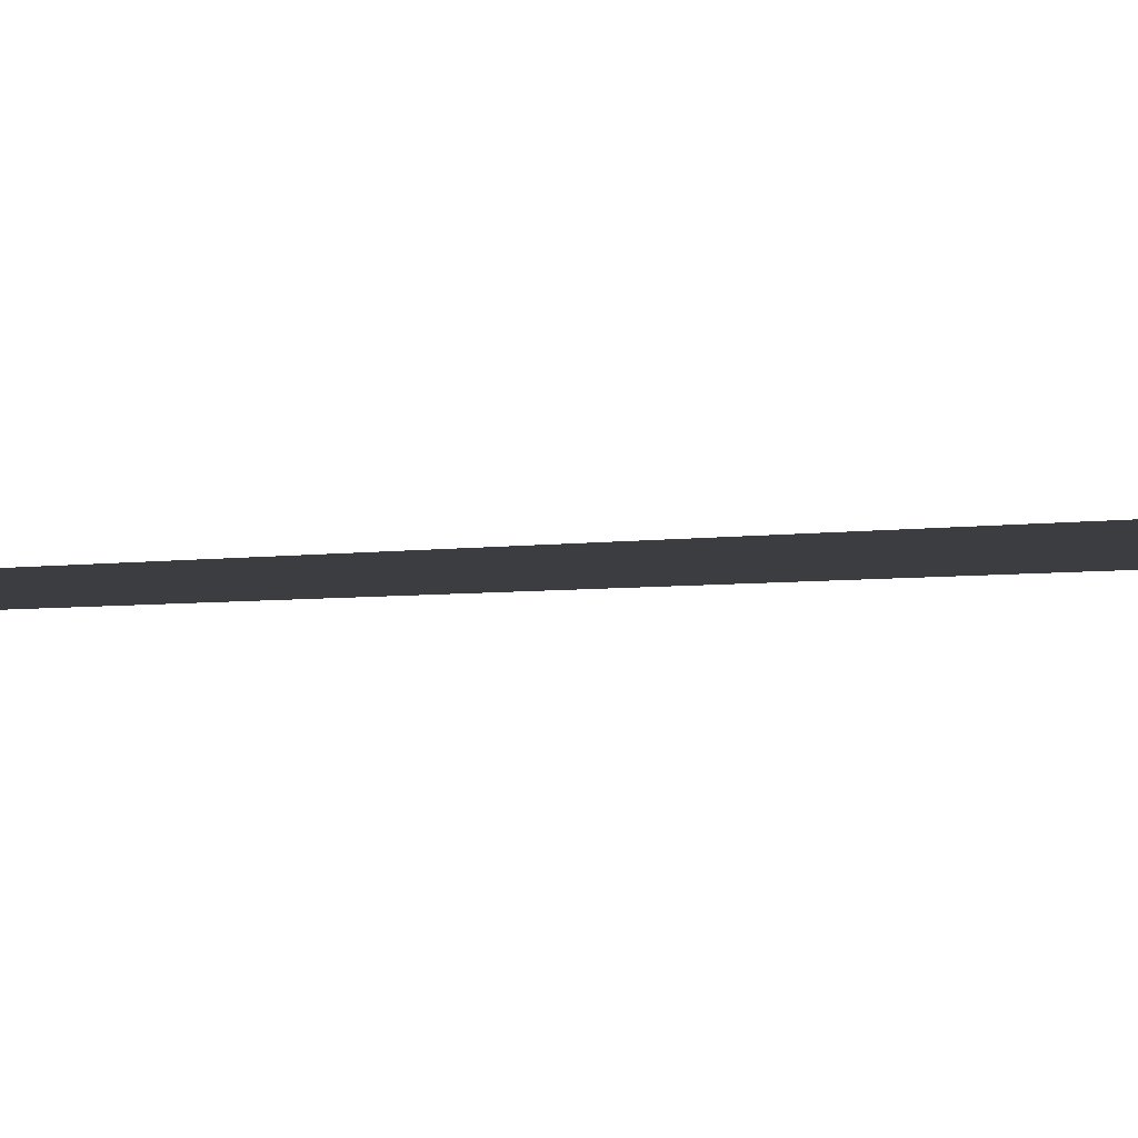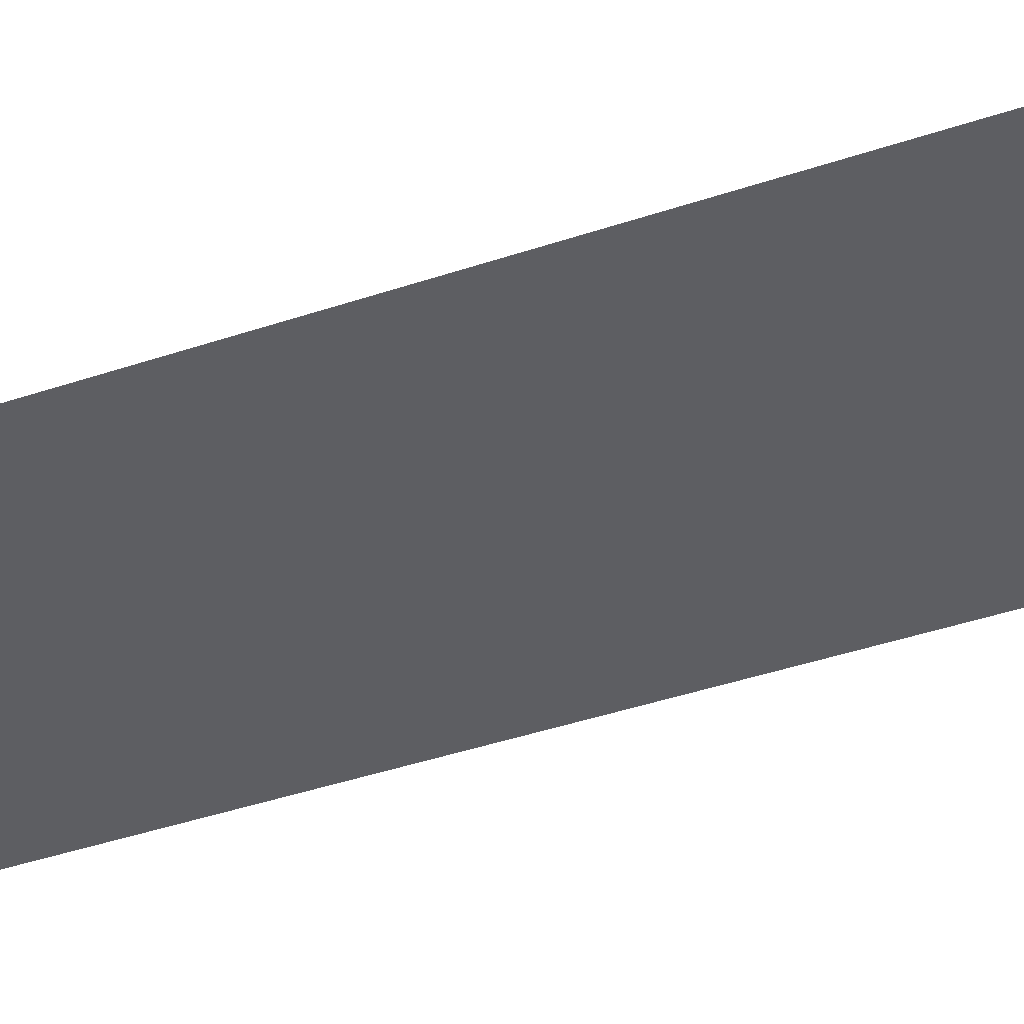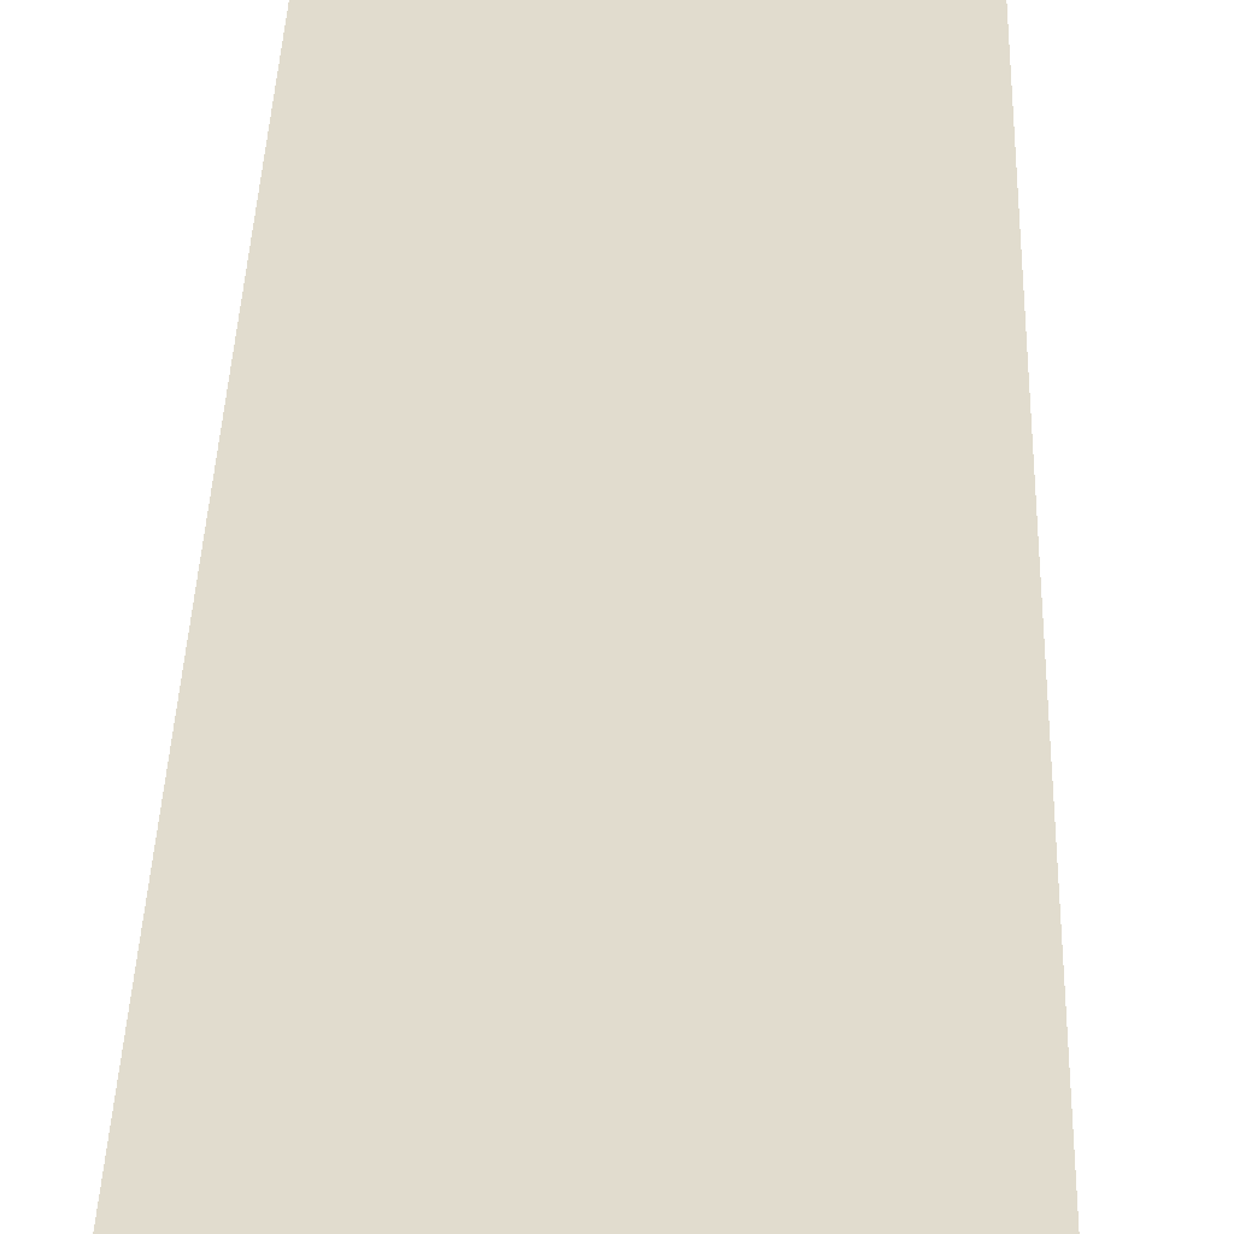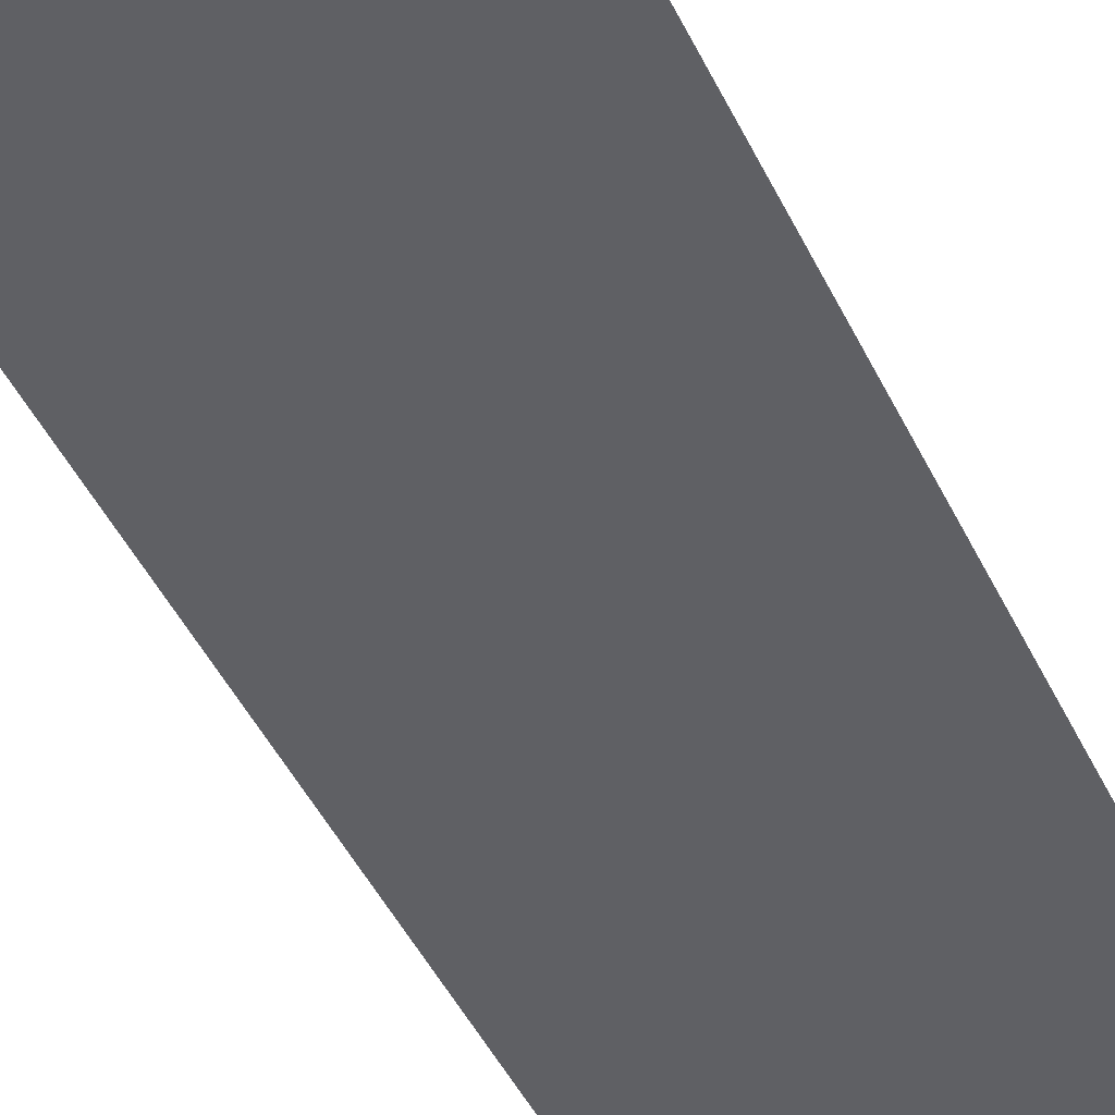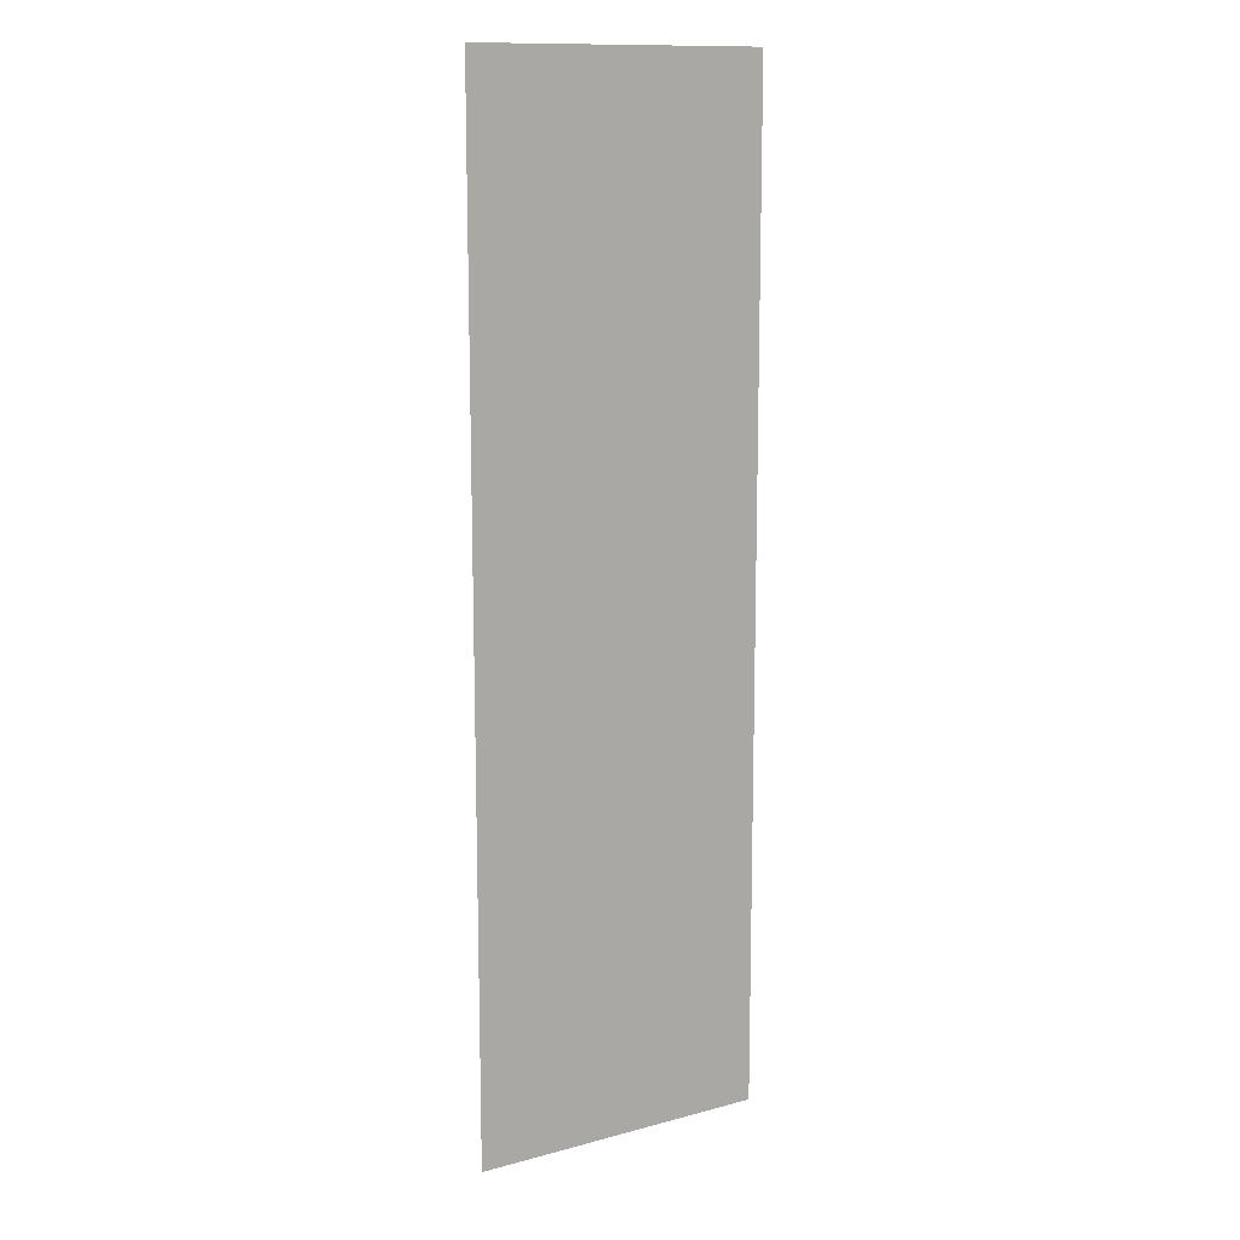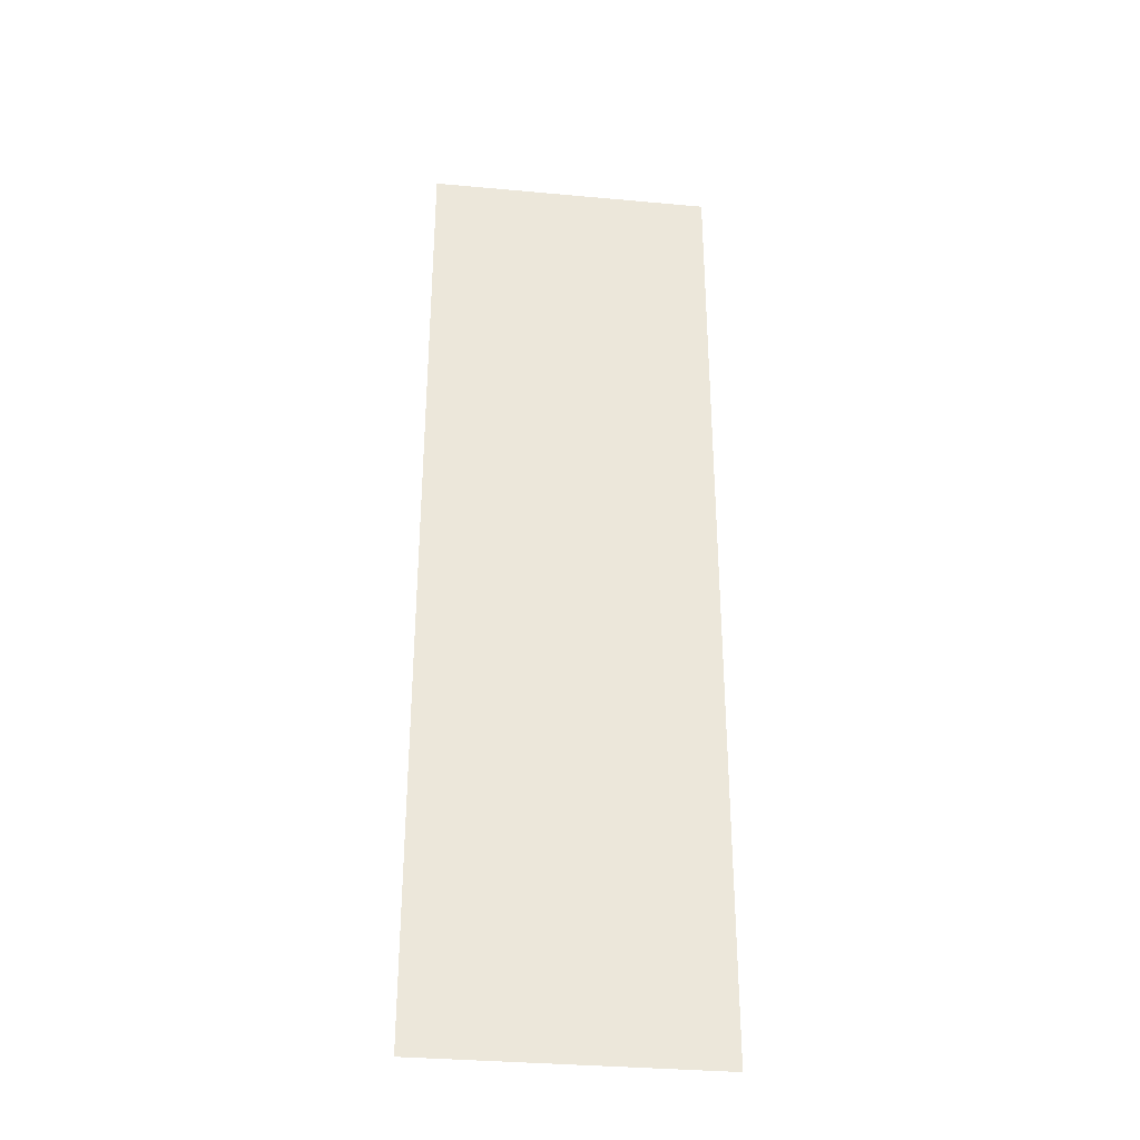
<metadata>
{"format":"obj","ext":"obj","renderer":"f3d","projection":"perspective","resolution":1024,"background":"white","views":[{"elev":-2.5,"azim":-48.5,"up":"+Z"},{"elev":-38.7,"azim":113.5,"up":"+Z"},{"elev":34.0,"azim":1.6,"up":"+Z"},{"elev":-44.4,"azim":-156.0,"up":"+Z"},{"elev":13.0,"azim":-31.4,"up":"+Y"},{"elev":-33.7,"azim":172.9,"up":"+Y"}]}
</metadata>
<code>
v 5228 -562.6 318.3
v 5228 -483.3 318.3
v 5228 -404 318.3
v 5228 -324.6 318.3
v 5252 -562.6 318.3
v 5252 -483.3 318.3
v 5252 -404 318.3
v 5252 -324.6 318.3
v 5275 -562.6 318.3
v 5275 -483.3 318.3
v 5275 -404 318.3
v 5275 -324.6 318.3
v 5299 -562.6 318.3
v 5299 -483.3 318.3
v 5299 -404 318.3
v 5299 -324.6 318.3
f 1 2 6
f 1 6 5
f 2 3 7
f 2 7 6
f 3 4 8
f 3 8 7
f 5 6 10
f 5 10 9
f 6 7 11
f 6 11 10
f 7 8 12
f 7 12 11
f 9 10 14
f 9 14 13
f 10 11 15
f 10 15 14
f 11 12 16
f 11 16 15

</code>
